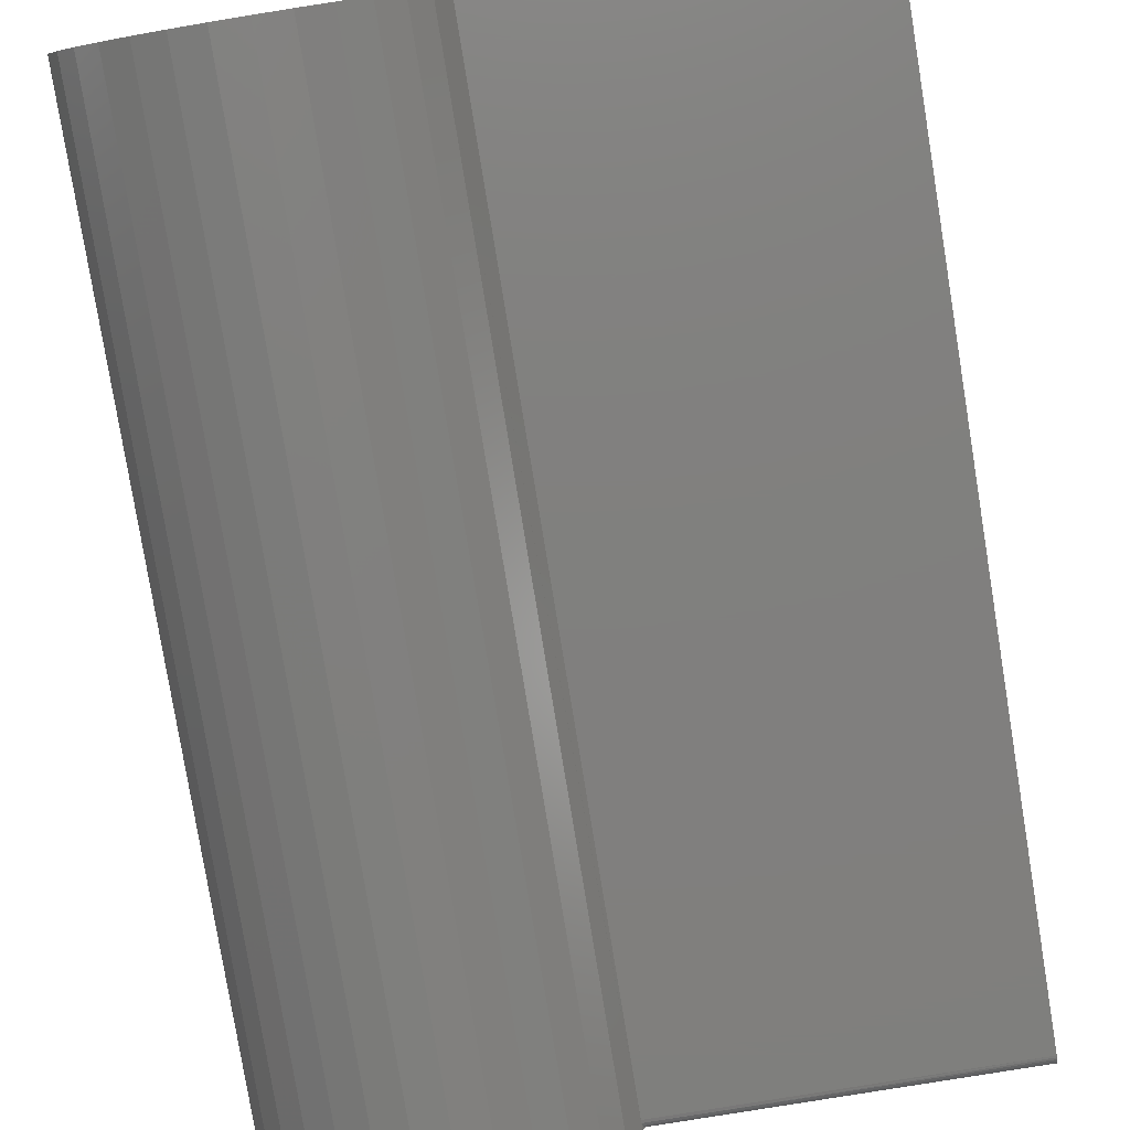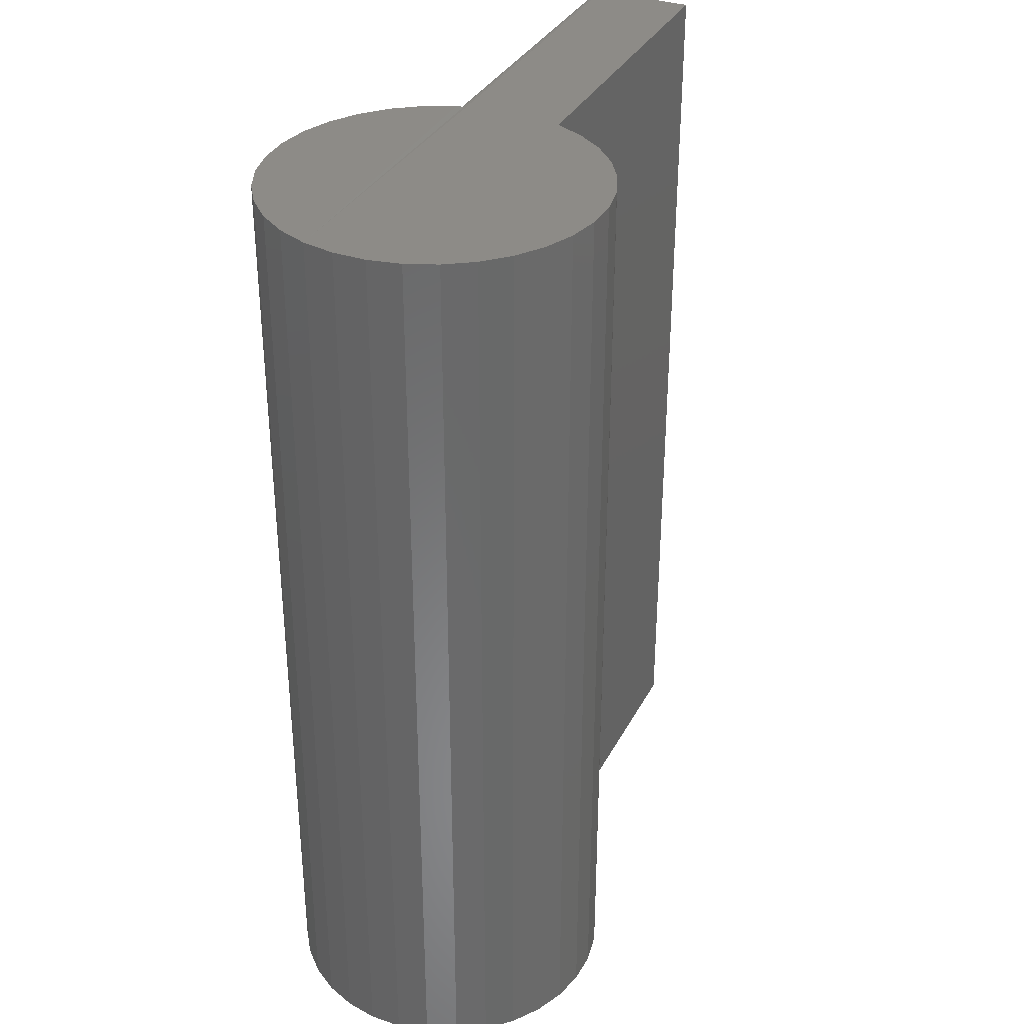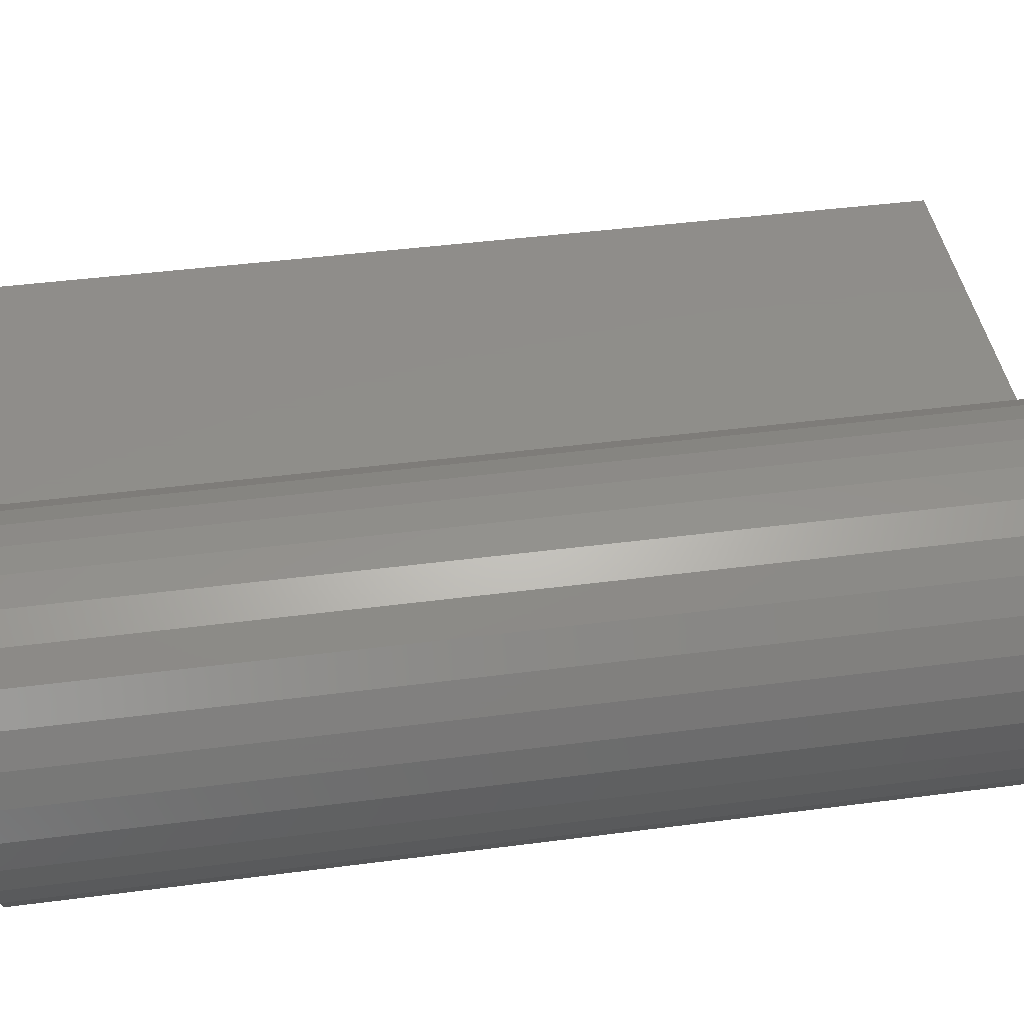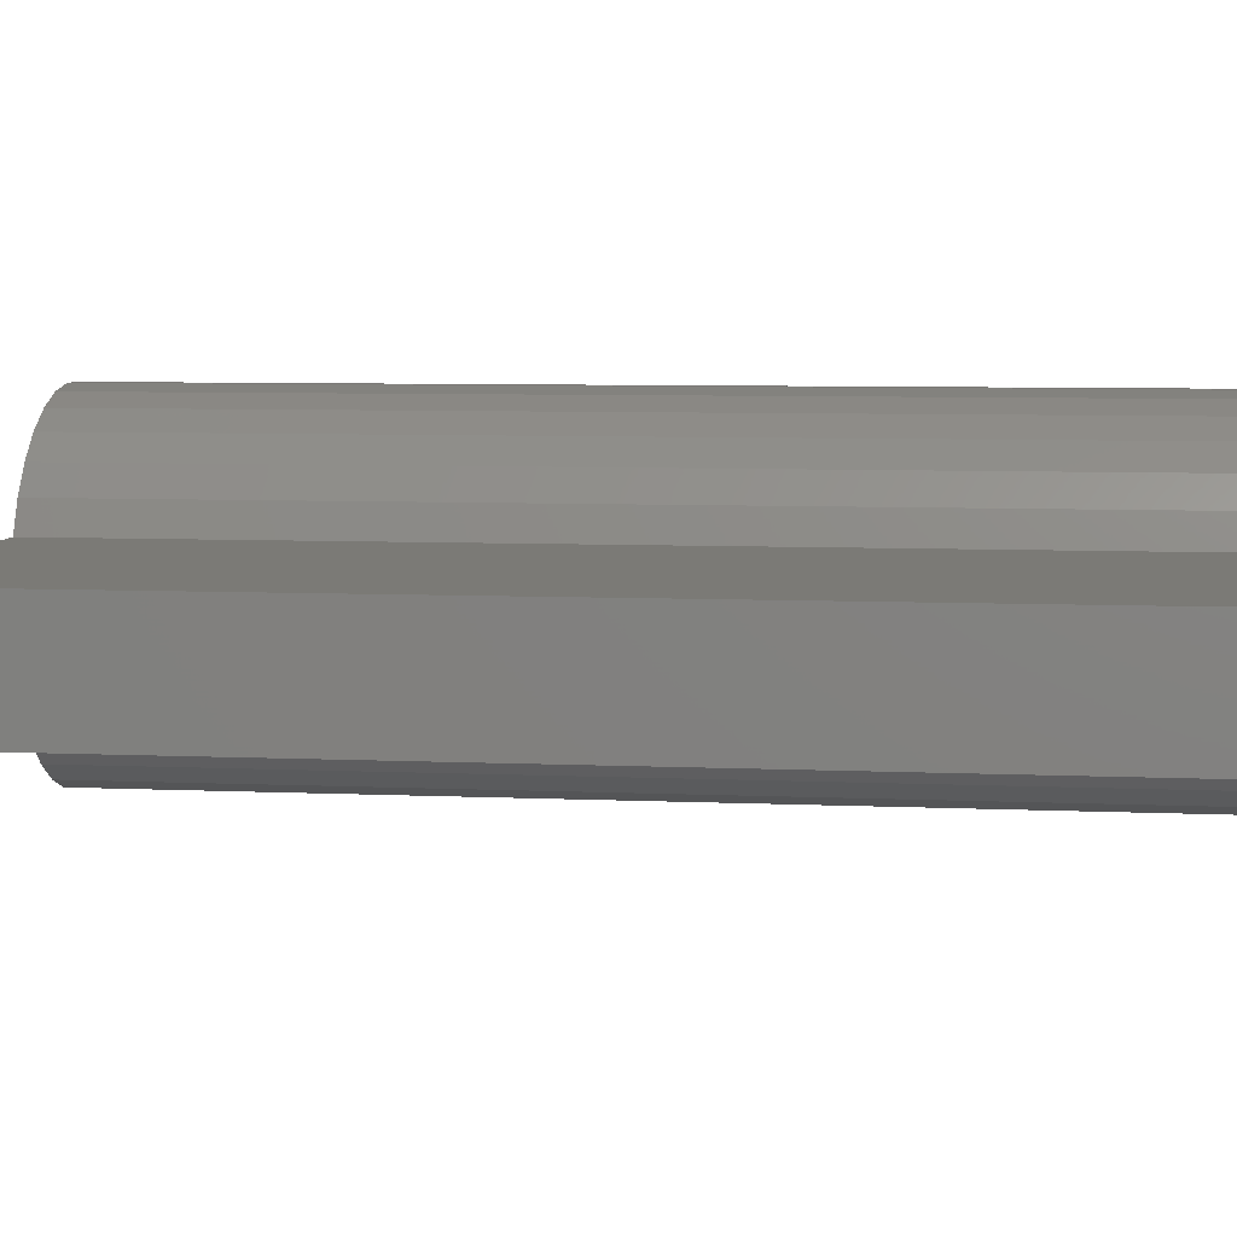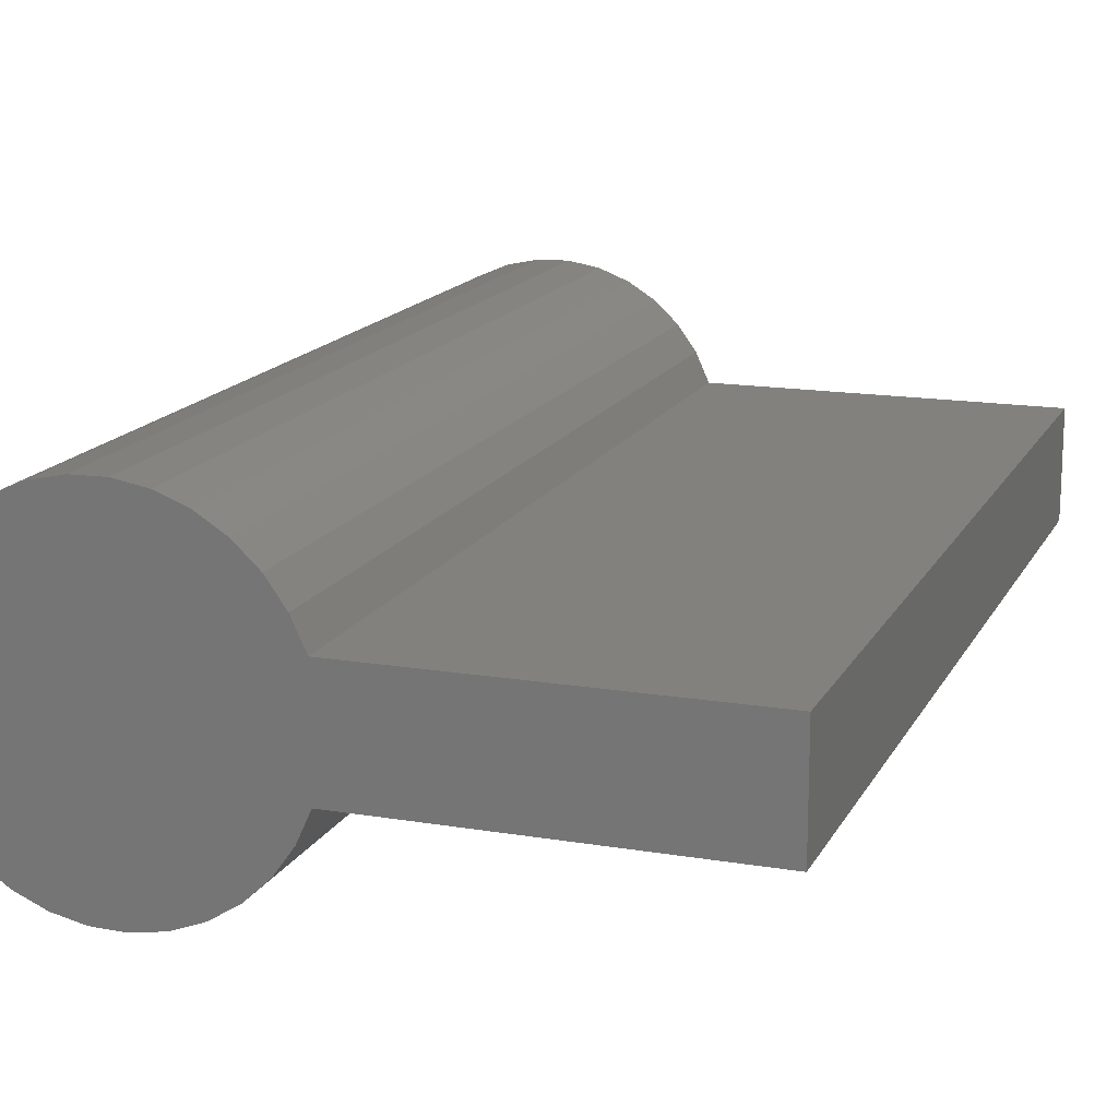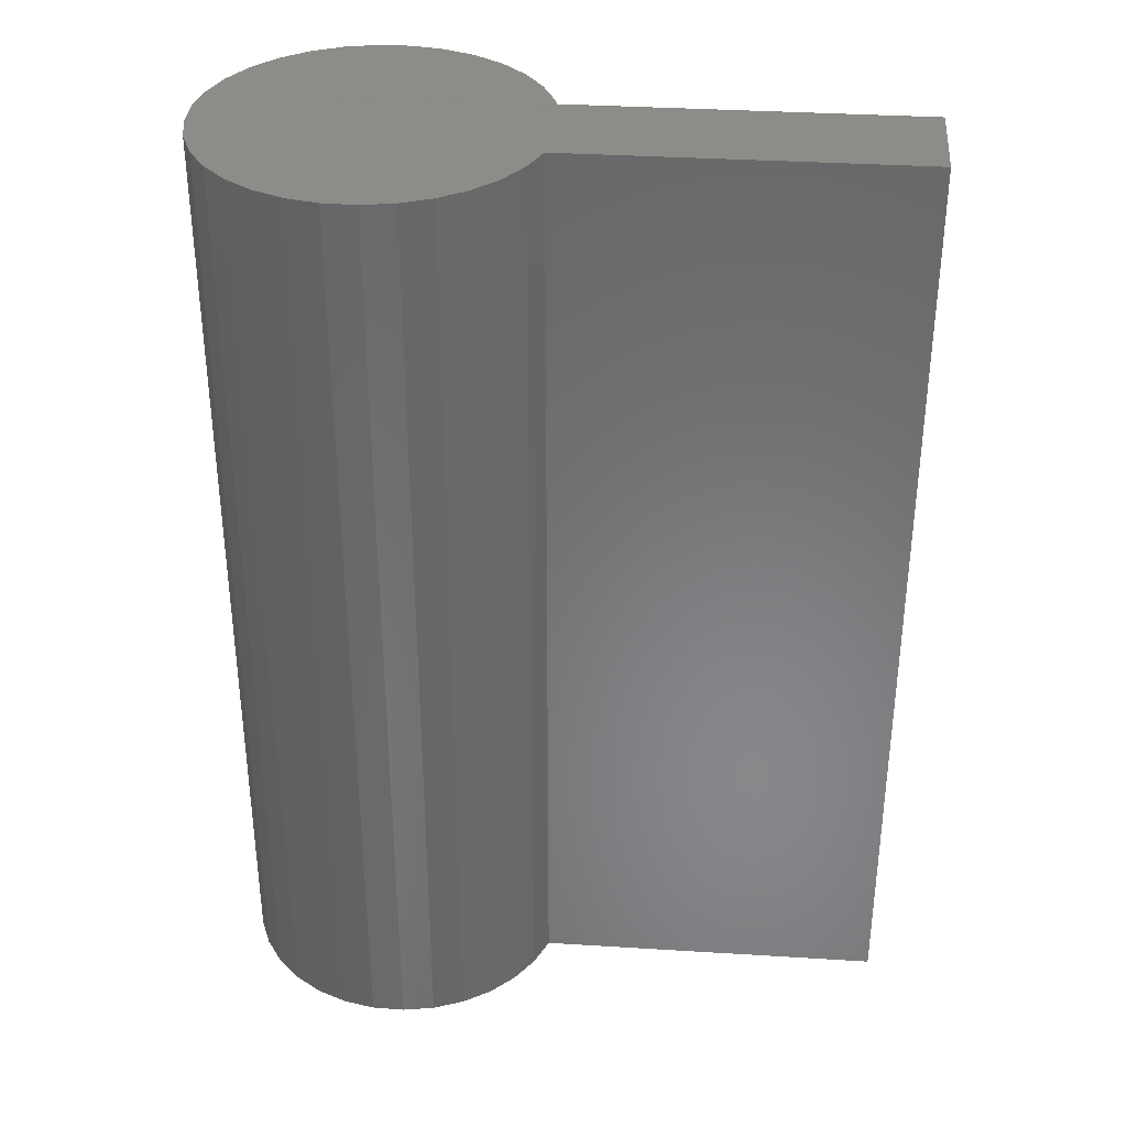
<metadata>
{"format":"stl","ext":"stl","renderer":"f3d","projection":"perspective","resolution":1024,"background":"white","views":[{"elev":-79.8,"azim":-170.7,"up":"+Y"},{"elev":34.2,"azim":114.5,"up":"+Z"},{"elev":42.5,"azim":81.1,"up":"+Y"},{"elev":6.9,"azim":-82.5,"up":"+Y"},{"elev":15.5,"azim":-160.5,"up":"+Y"},{"elev":35.3,"azim":-175.3,"up":"+Z"}]}
</metadata>
<code>
# stl→obj: 78 verts, 152 faces
v -0.1299 -0.04317 0.75
v -0.1317 -0.03775 0.7496
v -0.131 -0.03994 0.7485
v -0.1304 -0.04167 0.7468
v -0.1301 -0.04279 0.7446
v -0.1193 -0.06654 0
v -0.1193 -0.06654 0.75
v -0.1299 -0.04317 0.7422
v -0.1299 -0.04317 0
v -0.1299 0.04317 0
v -0.1299 0.04317 0.75
v -0.1193 0.06654 0
v -0.1193 0.06654 0.75
v -0.1043 0.08741 0
v -0.1043 0.08741 0.75
v -0.0856 0.105 0
v -0.0856 0.105 0.75
v -0.06386 0.1187 0
v -0.06386 0.1187 0.75
v -0.03989 0.1279 0
v -0.03989 0.1279 0.75
v -0.01459 0.1323 0
v -0.01459 0.1323 0.75
v 0.01109 0.1318 0
v 0.01109 0.1318 0.75
v 0.03618 0.1263 0
v 0.03618 0.1263 0.75
v 0.05976 0.1162 0
v 0.05976 0.1162 0.75
v 0.08093 0.1016 0
v 0.08093 0.1016 0.75
v 0.0989 0.08328 0
v 0.0989 0.08328 0.75
v 0.113 0.06182 0
v 0.113 0.06182 0.75
v 0.1227 0.03804 0
v 0.1227 0.03804 0.75
v 0.1277 0.01284 0
v 0.1277 0.01284 0.75
v 0.1277 -0.01284 0
v 0.1277 -0.01284 0.75
v 0.1227 -0.03804 0
v 0.1227 -0.03804 0.75
v 0.113 -0.06182 0
v 0.113 -0.06182 0.75
v 0.0989 -0.08328 0
v 0.0989 -0.08328 0.75
v 0.08093 -0.1016 0
v 0.08093 -0.1016 0.75
v 0.05976 -0.1162 0
v 0.05976 -0.1162 0.75
v 0.03618 -0.1263 0
v 0.03618 -0.1263 0.75
v 0.01109 -0.1318 0
v 0.01109 -0.1318 0.75
v -0.01459 -0.1323 0
v -0.01459 -0.1323 0.75
v -0.03989 -0.1279 0
v -0.03989 -0.1279 0.75
v -0.06386 -0.1187 0
v -0.06386 -0.1187 0.75
v -0.0856 -0.105 0
v -0.0856 -0.105 0.75
v -0.1043 -0.08741 0
v -0.1043 -0.08741 0.75
v -0.1324 -0.03536 0.75
v -0.4062 -0.03536 0.75
v -0.4062 0.04317 0.75
v -0.4062 -0.04317 0.7422
v -0.4062 0.04317 0
v -0.4062 -0.04317 0
v -0.4062 -0.04302 0.7437
v -0.4062 -0.04258 0.7452
v -0.4062 -0.04186 0.7465
v -0.4062 -0.04089 0.7477
v -0.4062 -0.0397 0.7487
v -0.4062 -0.03835 0.7494
v -0.4062 -0.03689 0.7498
f 1 2 3
f 1 3 4
f 1 4 5
f 6 7 1
f 6 1 5
f 6 5 8
f 6 8 9
f 10 11 12
f 12 11 13
f 12 13 14
f 14 13 15
f 14 15 16
f 16 15 17
f 16 17 18
f 18 17 19
f 18 19 20
f 20 19 21
f 20 21 22
f 22 21 23
f 22 23 24
f 24 23 25
f 24 25 26
f 26 25 27
f 26 27 28
f 28 27 29
f 28 29 30
f 30 29 31
f 30 31 32
f 32 31 33
f 32 33 34
f 34 33 35
f 34 35 36
f 36 35 37
f 36 37 38
f 38 37 39
f 38 39 40
f 40 39 41
f 40 41 42
f 42 41 43
f 42 43 44
f 44 43 45
f 44 45 46
f 46 45 47
f 46 47 48
f 48 47 49
f 48 49 50
f 50 49 51
f 50 51 52
f 52 51 53
f 52 53 54
f 54 53 55
f 54 55 56
f 56 55 57
f 56 57 58
f 58 57 59
f 58 59 60
f 60 59 61
f 60 61 62
f 62 61 63
f 62 63 64
f 64 63 65
f 64 65 6
f 6 65 7
f 2 43 66
f 43 2 1
f 25 23 21
f 25 21 27
f 27 21 19
f 61 59 53
f 53 59 57
f 53 57 55
f 66 43 41
f 66 41 67
f 68 67 41
f 68 41 39
f 68 39 37
f 68 37 11
f 11 37 13
f 13 37 35
f 13 35 15
f 15 35 33
f 15 33 17
f 17 33 31
f 17 31 19
f 19 31 29
f 19 29 27
f 43 1 45
f 45 1 7
f 45 7 47
f 47 7 65
f 47 65 49
f 49 65 63
f 49 63 51
f 51 63 61
f 51 61 53
f 69 70 71
f 72 73 74
f 72 74 75
f 72 75 76
f 72 76 77
f 72 77 78
f 72 78 67
f 68 70 69
f 68 69 72
f 68 72 67
f 71 9 69
f 69 9 8
f 69 5 72
f 69 8 5
f 75 74 4
f 4 3 75
f 75 3 76
f 76 3 2
f 76 2 77
f 4 74 5
f 5 74 73
f 5 73 72
f 66 67 2
f 2 67 78
f 2 78 77
f 20 22 24
f 26 20 24
f 18 20 26
f 52 58 60
f 56 58 52
f 54 56 52
f 71 70 38
f 71 38 40
f 71 40 42
f 71 42 9
f 26 28 18
f 18 28 30
f 18 30 16
f 16 30 32
f 16 32 14
f 14 32 34
f 14 34 12
f 12 34 36
f 12 36 10
f 10 36 38
f 10 38 70
f 52 60 50
f 50 60 62
f 50 62 48
f 48 62 64
f 48 64 46
f 46 64 6
f 46 6 44
f 44 6 9
f 44 9 42
f 10 70 11
f 11 70 68

</code>
